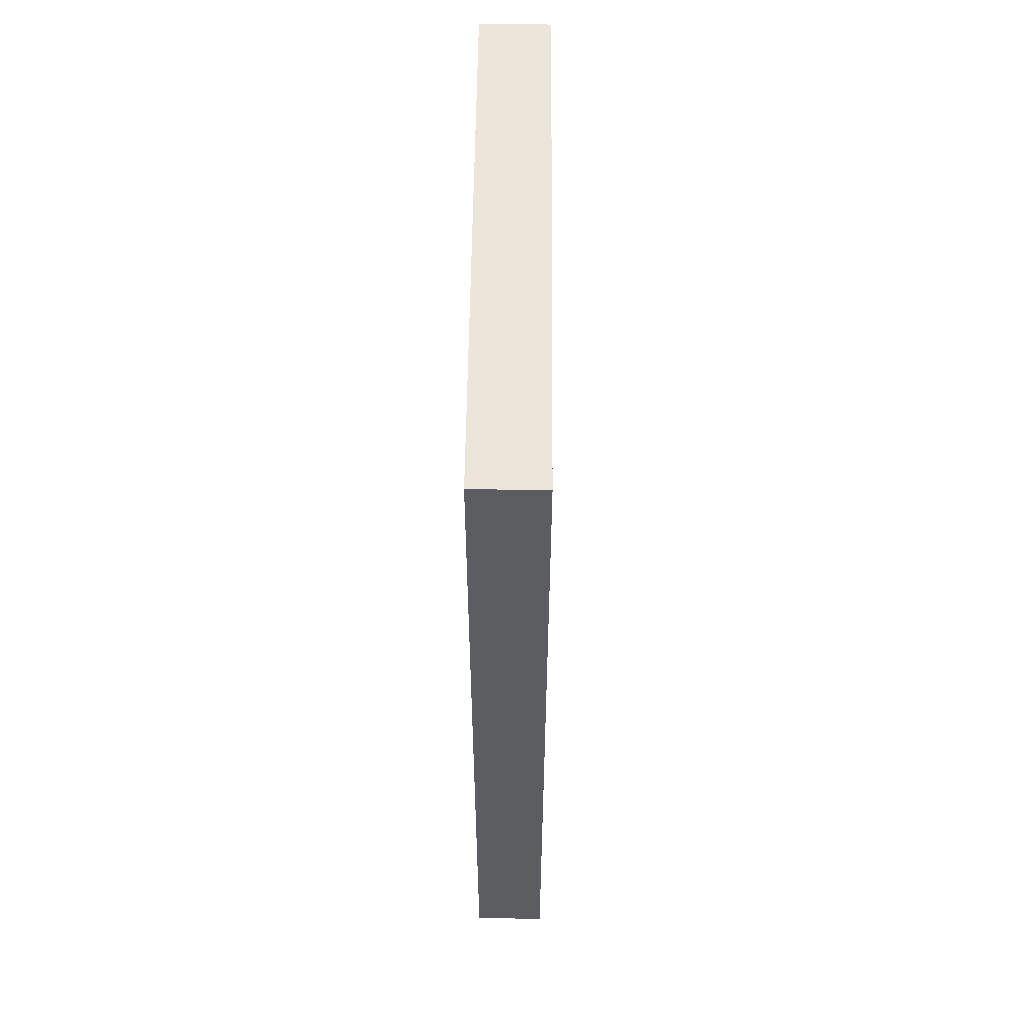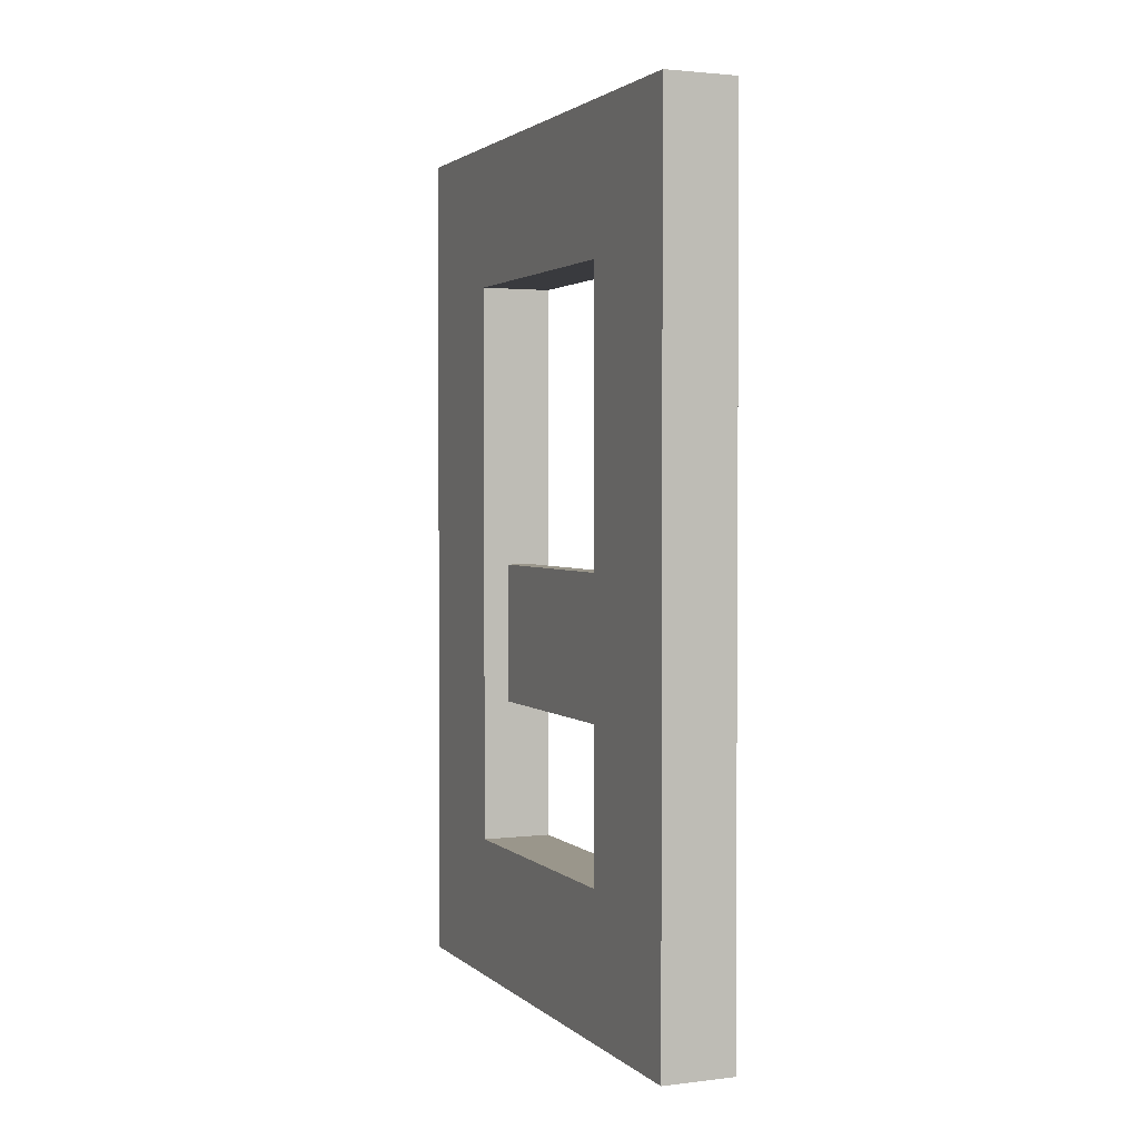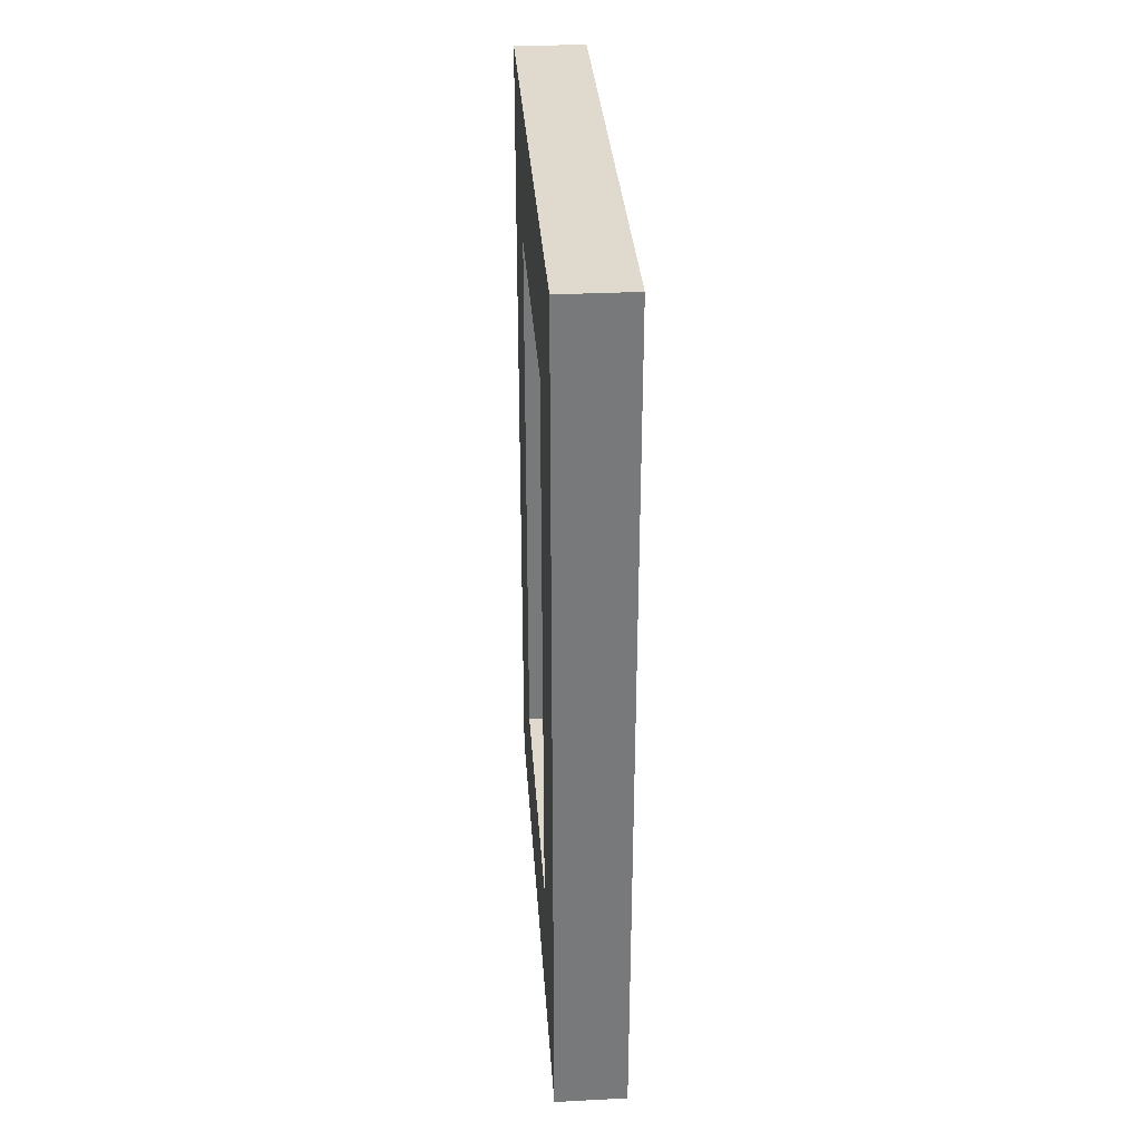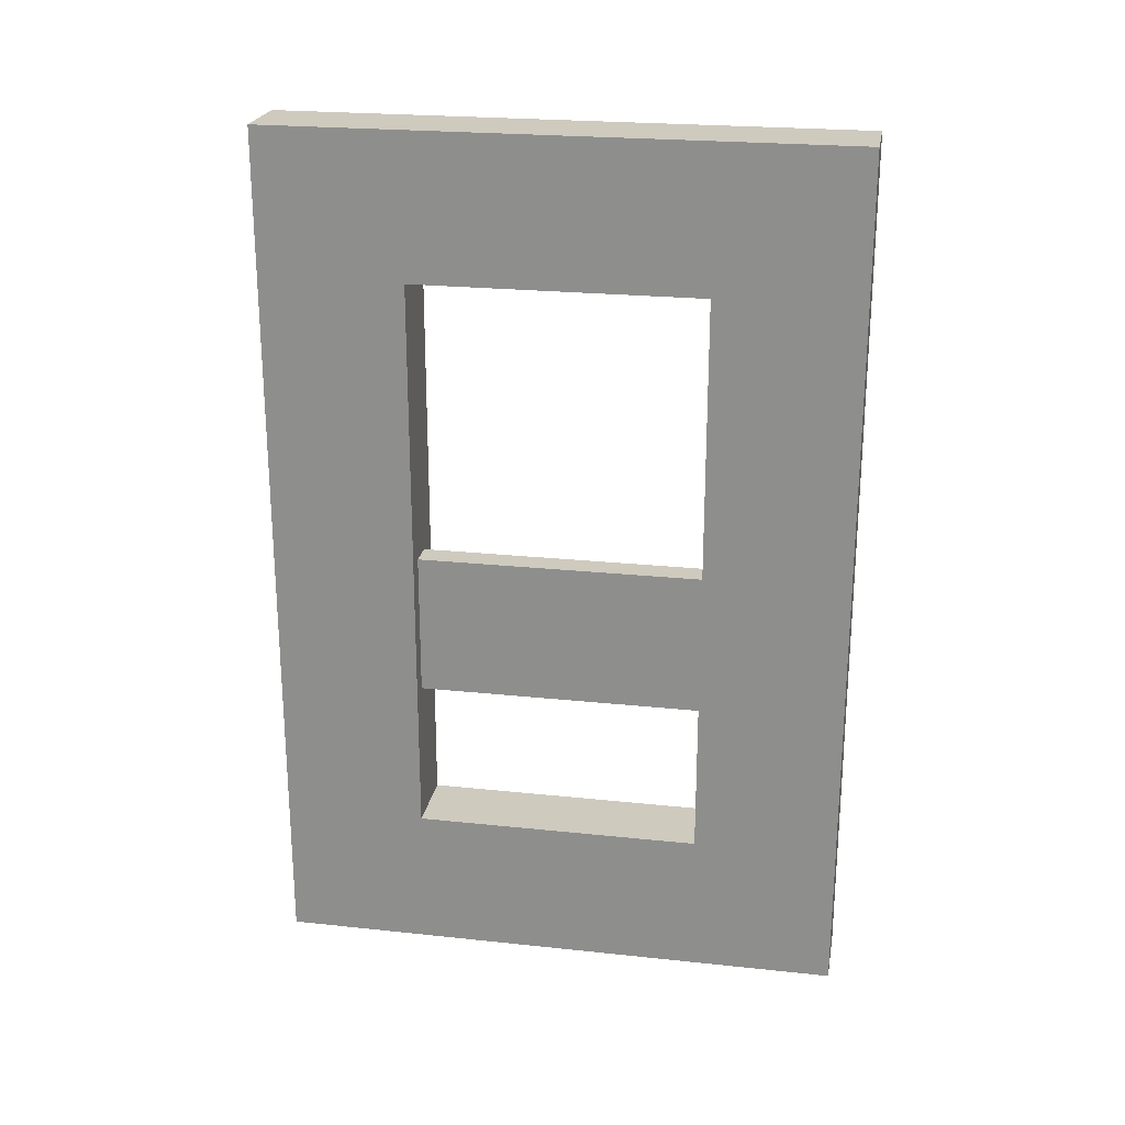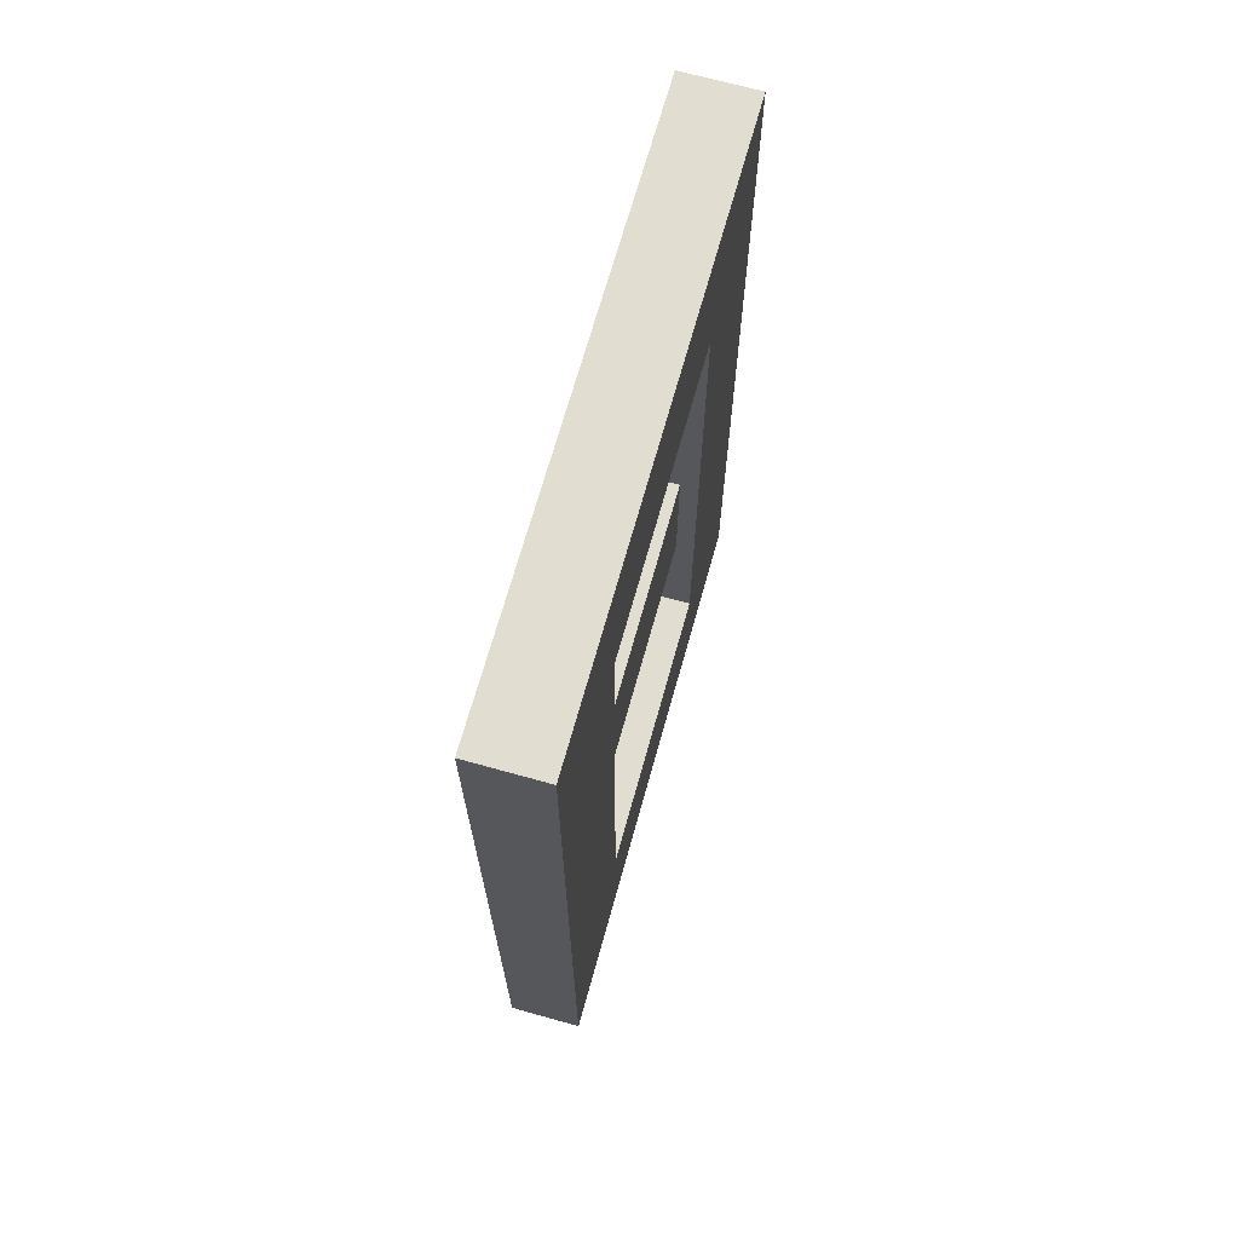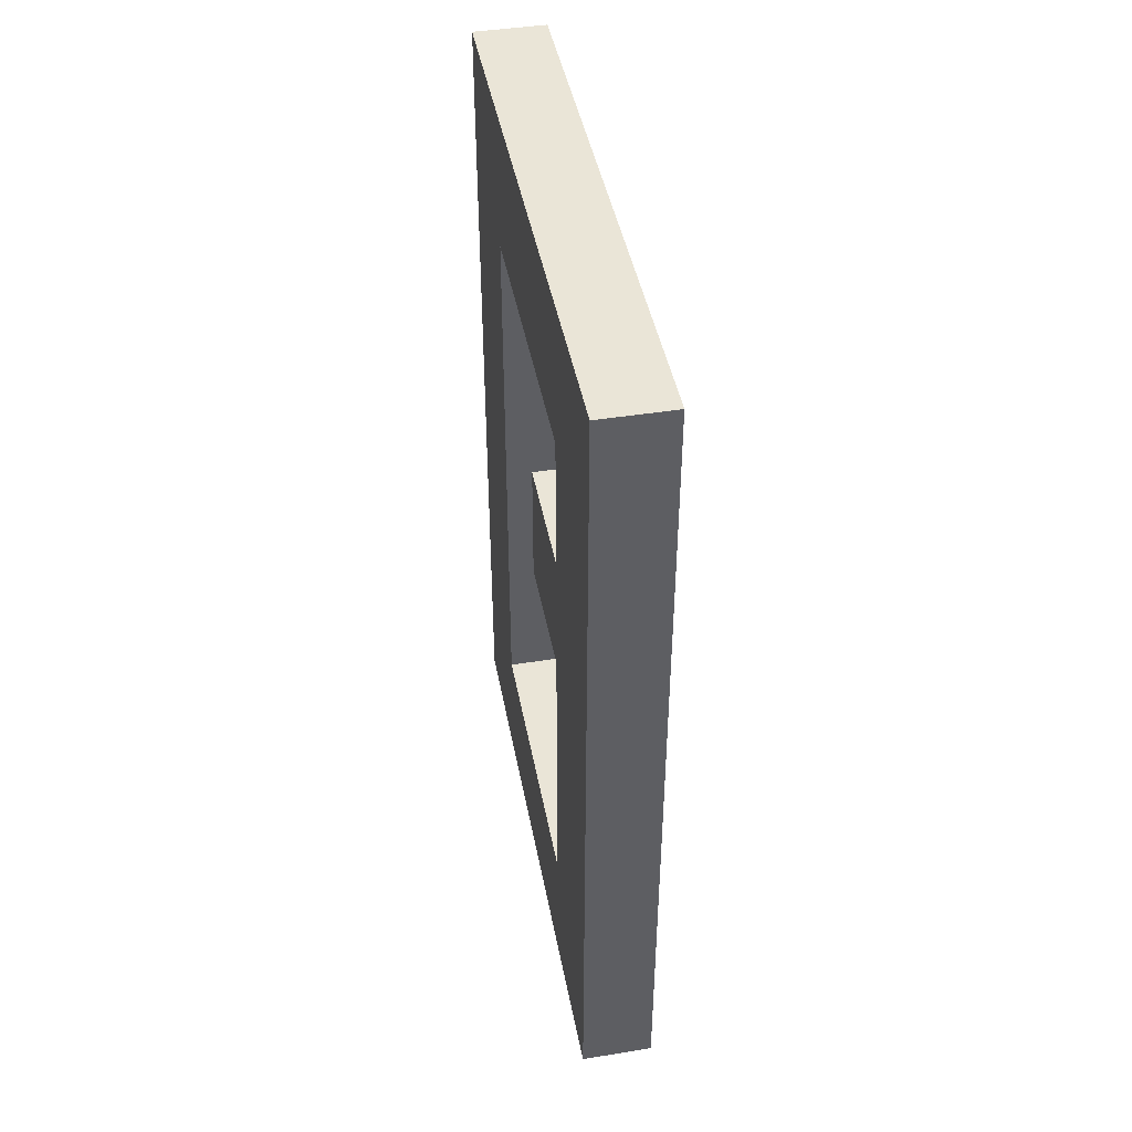
<metadata>
{"format":"obj","ext":"obj","renderer":"f3d","projection":"perspective","resolution":1024,"background":"white","views":[{"elev":54.3,"azim":0.6,"up":"+Y"},{"elev":2.3,"azim":157.2,"up":"+Y"},{"elev":32.7,"azim":-4.0,"up":"+Y"},{"elev":23.2,"azim":-79.8,"up":"+Y"},{"elev":68.9,"azim":-164.4,"up":"+Y"},{"elev":44.2,"azim":169.4,"up":"+Y"}]}
</metadata>
<code>
g object_028
v 0 0 0.5
v 0 0 0
v -0.0625 1.128e-17 0.5
v -0.0625 0 0
v 0 0.75 0
v 0 0.75 0.5
v -0.0625 0.75 0
v -0.0625 0.75 0.5
v 0 0.625 0.125
v 0 0.625 0.375
v -3.61e-16 0.125 0.375
v -3.61e-16 0.125 0.125
v -0.0625 0.125 0.125
v -0.0625 0.125 0.375
v -0.0625 0.625 0.375
v -0.0625 0.625 0.125
v -0.02344 0.25 0.125
v -0.04688 0.25 0.125
v -0.02344 0.375 0.125
v -0.04688 0.375 0.125
v -0.04688 0.25 0.375
v -0.04688 0.375 0.375
v -0.02344 0.375 0.375
v -0.02344 0.25 0.375
f 3 2 1
f 2 3 4
f 7 6 5
f 6 7 8
f 5 9 2
f 9 5 6
f 9 6 10
f 10 6 11
f 12 2 9
f 2 12 1
f 1 12 11
f 1 11 6
f 6 3 1
f 3 6 8
f 4 13 7
f 13 4 3
f 13 3 14
f 14 3 15
f 16 7 13
f 7 16 8
f 8 16 15
f 8 15 3
f 7 2 4
f 2 7 5
f 15 9 10
f 9 15 16
f 12 17 13
f 17 12 9
f 13 17 18
f 17 9 19
f 19 9 20
f 18 16 13
f 16 18 20
f 16 20 9
f 13 11 12
f 11 13 14
f 14 21 11
f 21 14 15
f 21 15 22
f 22 15 23
f 24 11 21
f 11 24 10
f 10 24 23
f 10 23 15
f 20 23 19
f 23 20 22
f 21 20 18
f 20 21 22
f 21 17 24
f 17 21 18
f 23 17 19
f 17 23 24
f 22 24 21
f 24 22 23
f 17 20 18
f 20 17 19

</code>
